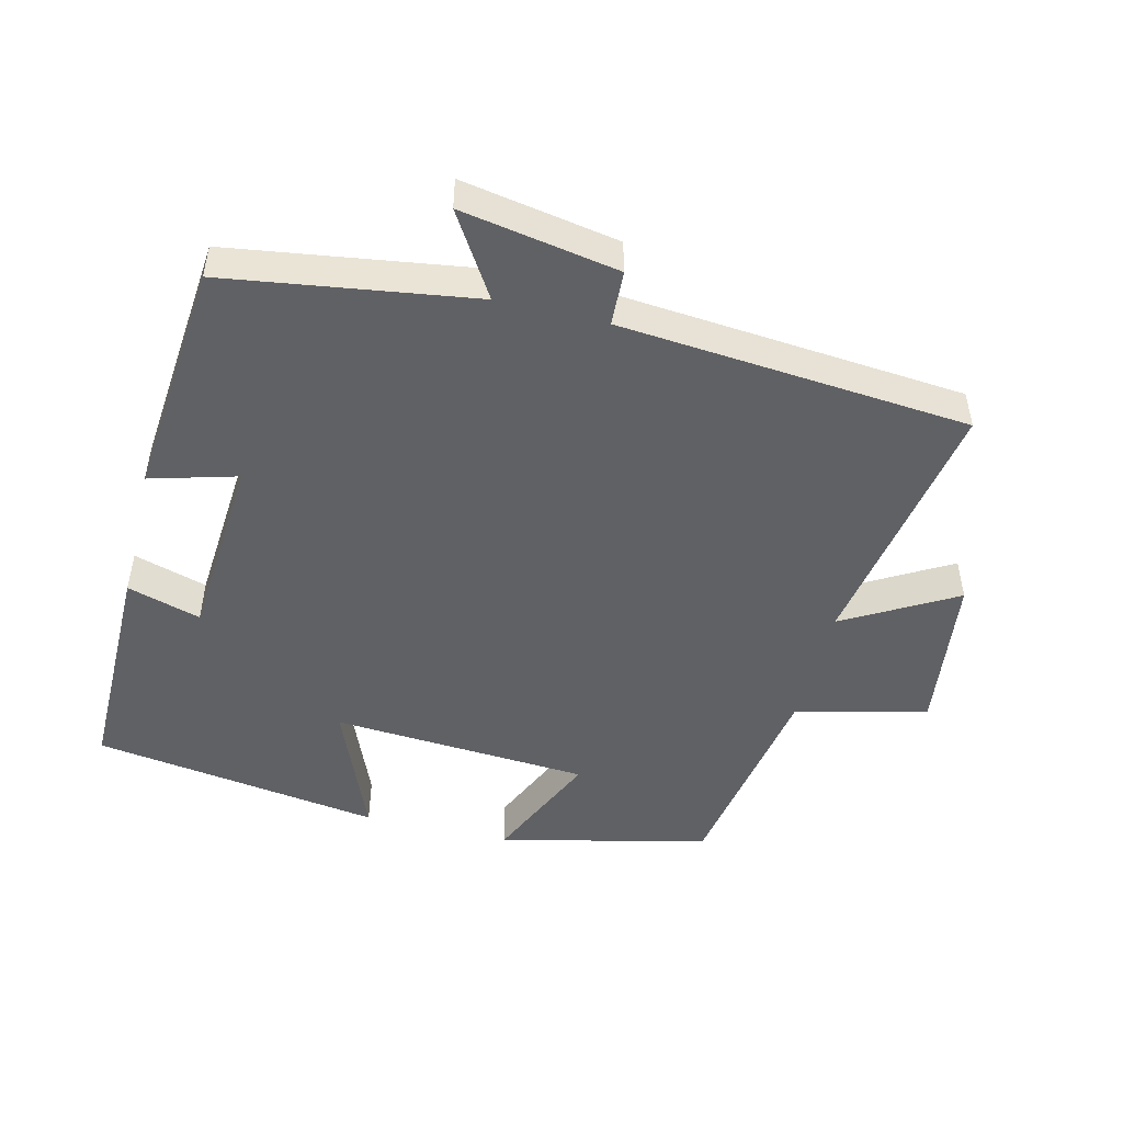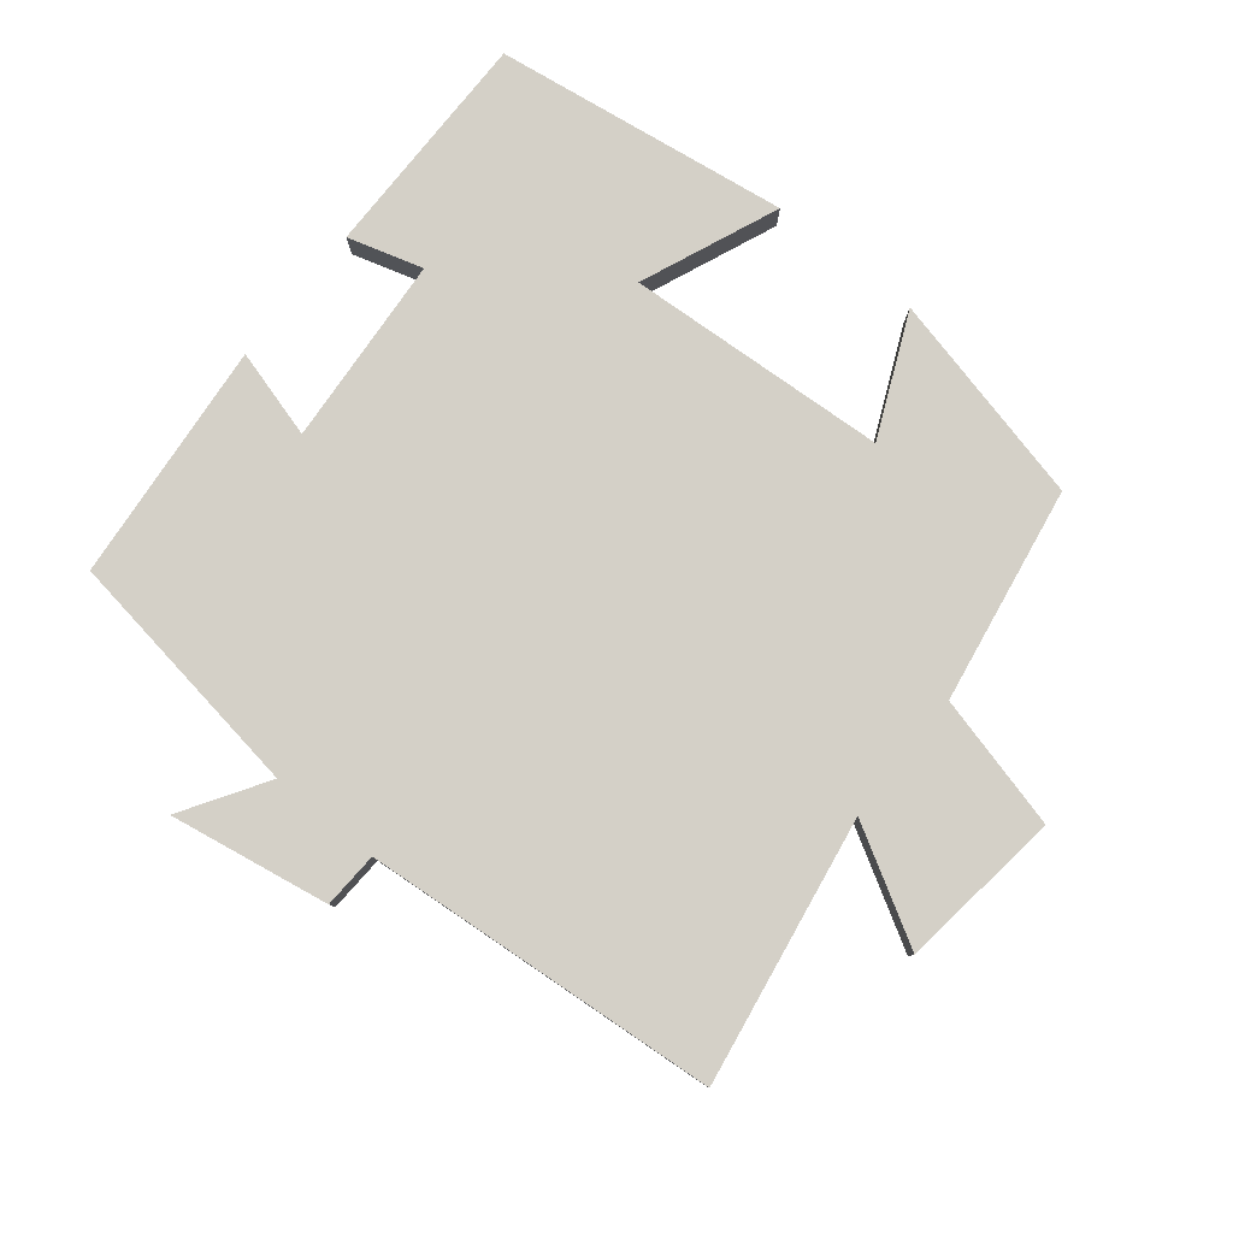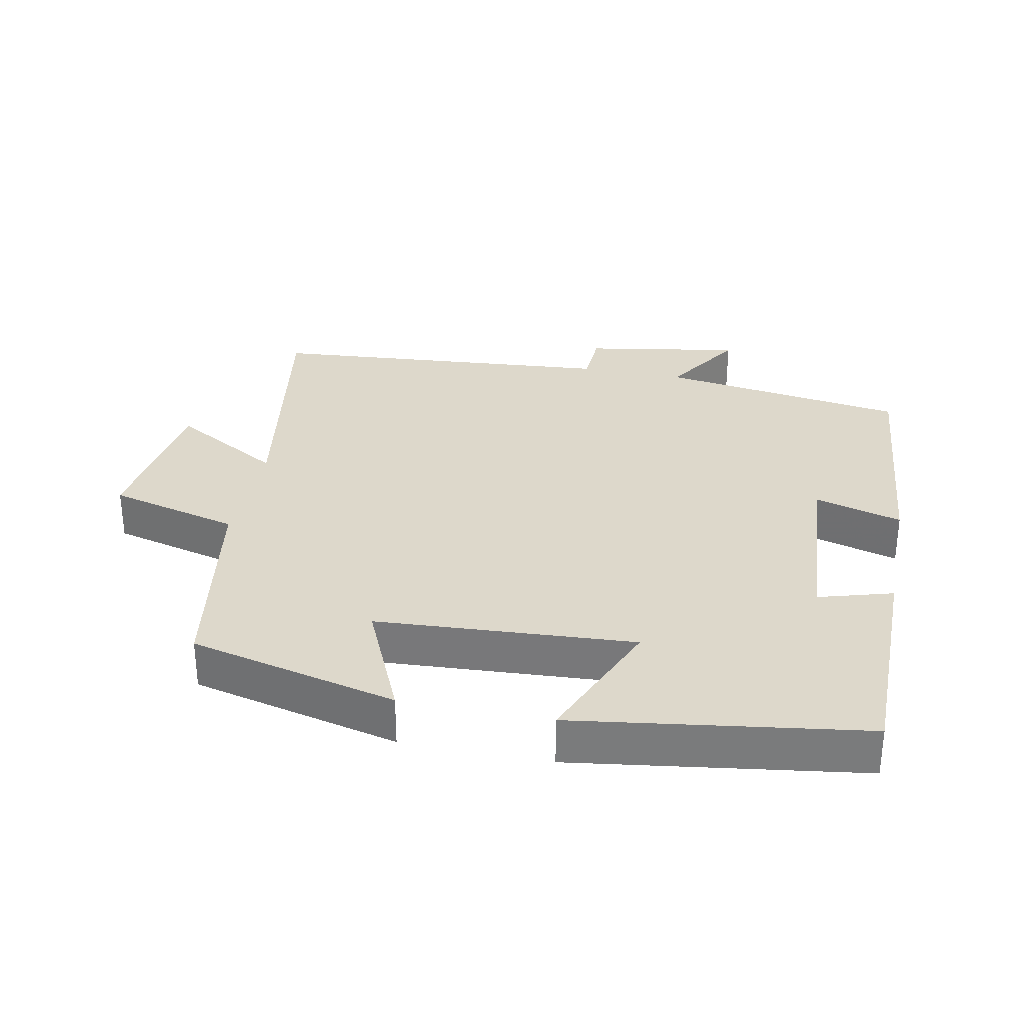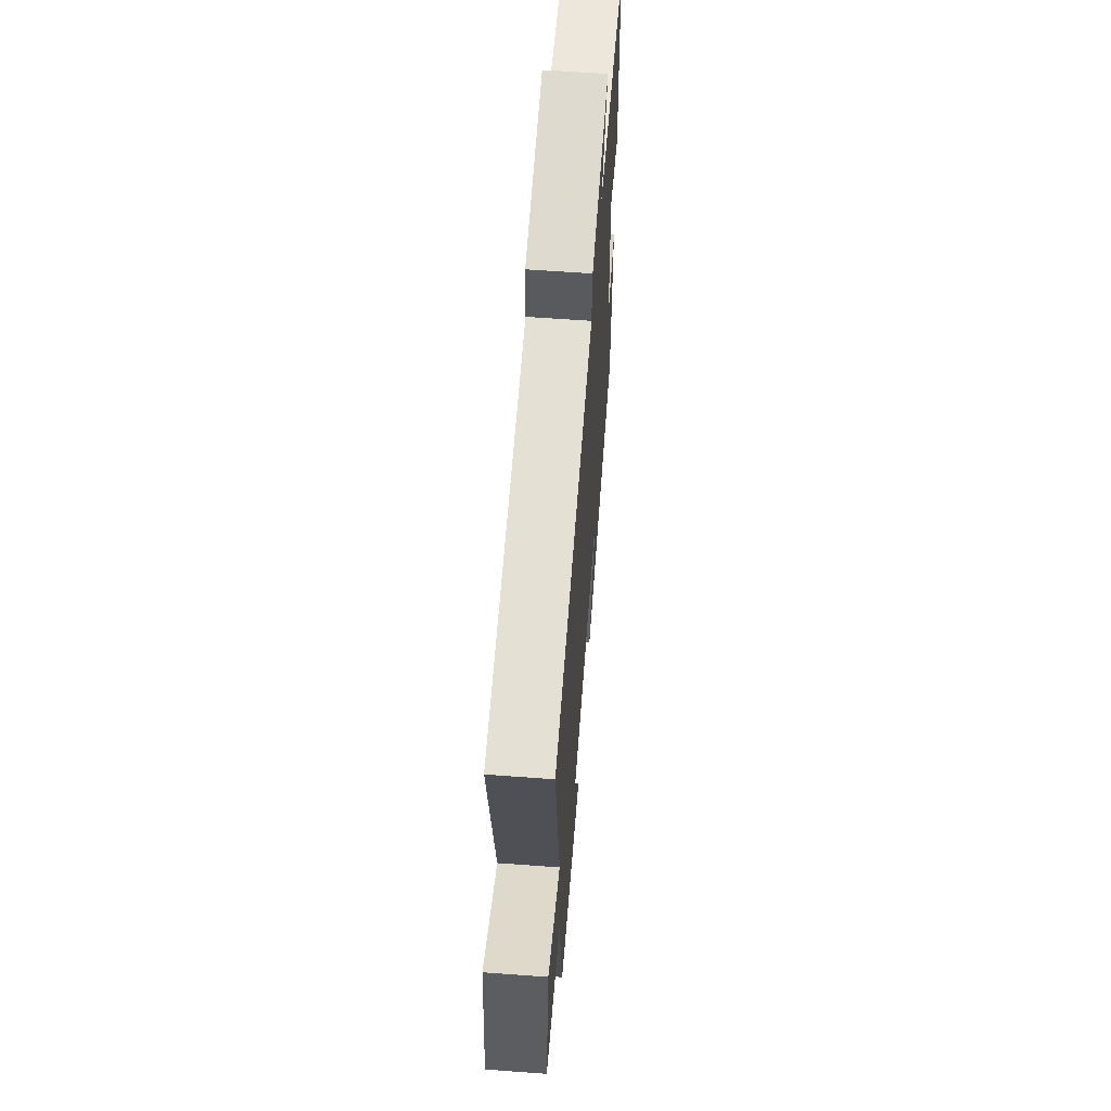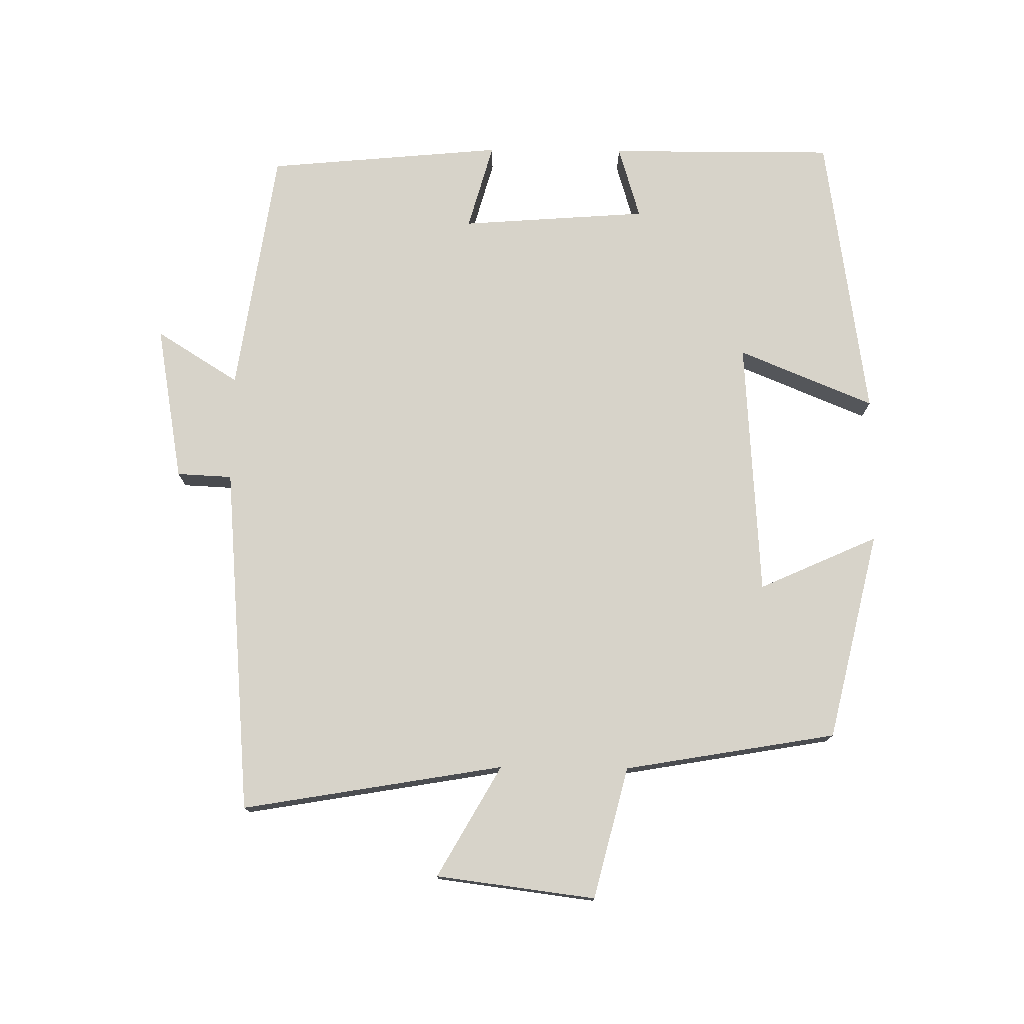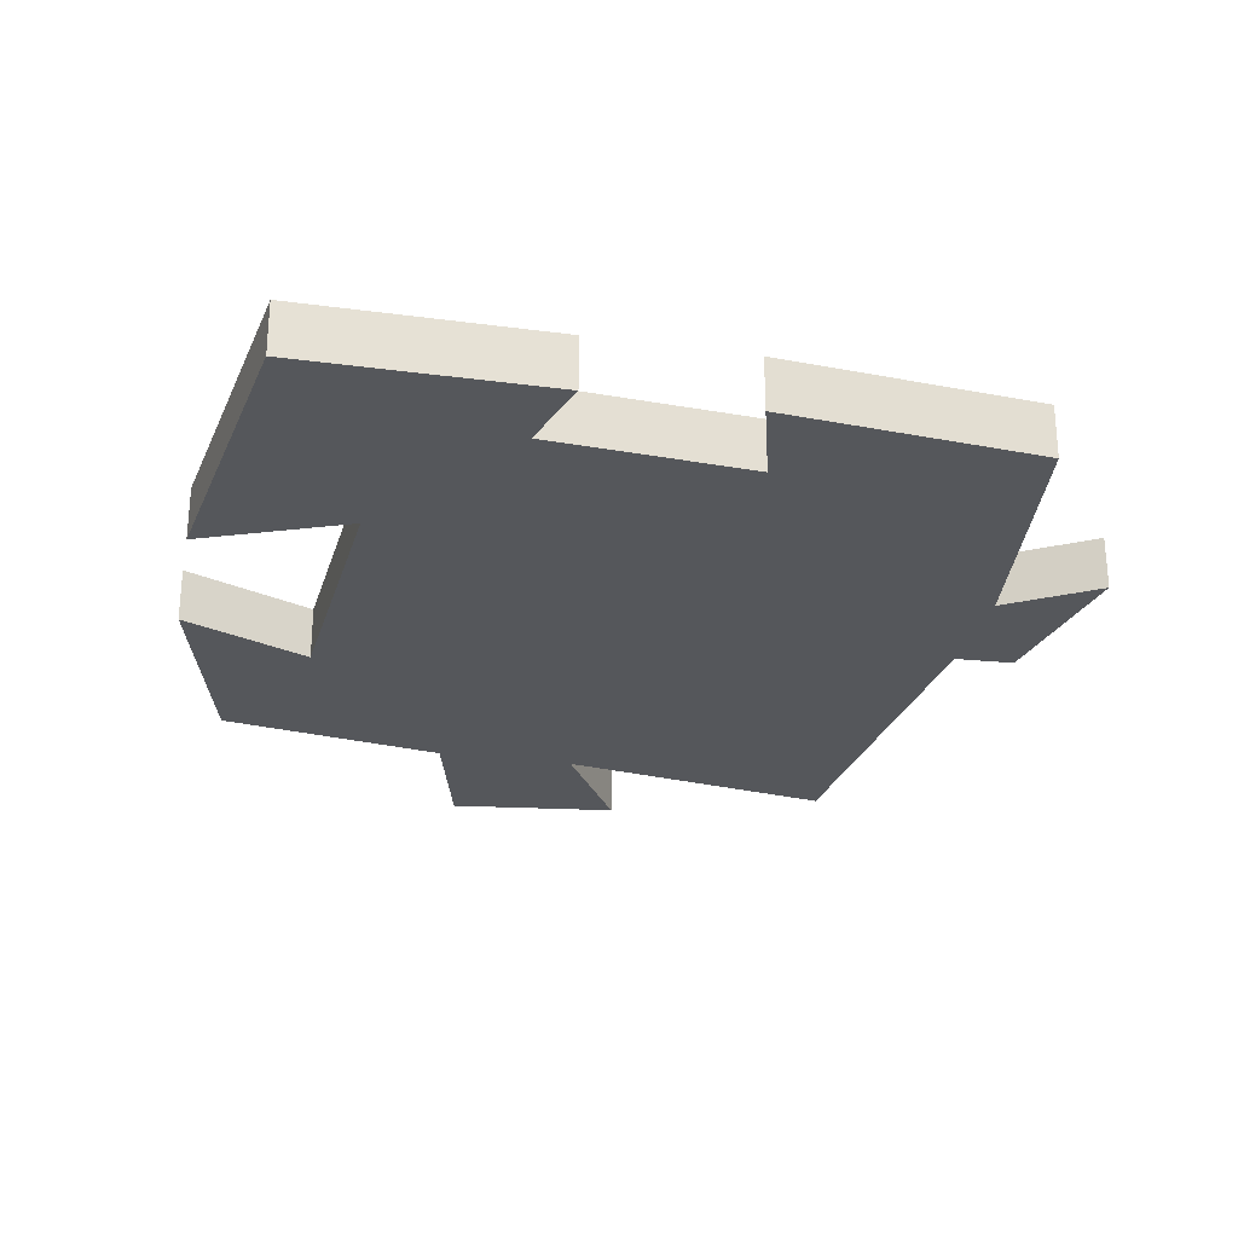
<metadata>
{"format":"obj","ext":"obj","renderer":"f3d","projection":"perspective","resolution":1024,"background":"white","views":[{"elev":-48.9,"azim":-13.9,"up":"+Y"},{"elev":79.9,"azim":38.9,"up":"+Y"},{"elev":31.3,"azim":-168.5,"up":"+Y"},{"elev":61.0,"azim":94.3,"up":"+Z"},{"elev":76.3,"azim":90.6,"up":"+Y"},{"elev":-26.4,"azim":-101.7,"up":"+Y"}]}
</metadata>
<code>
v -0.468 0.07 0.446
v -0.105 0.07 0.5
v -0.181 0.07 0.621
v 0.049 0.07 0.581
v 0.053 0.07 0.5
v 0.565 0.07 0.457
v 0.5 0.07 0.073
v 0.663 0.07 0.166
v 0.693 0.07 -0.068
v 0.5 0.07 -0.117
v 0.447 0.07 -0.428
v 0.141 0.07 -0.5
v 0.219 0.07 -0.326
v -0.159 0.07 -0.302
v -0.077 0.07 -0.5
v -0.501 0.07 -0.438
v -0.5 0.07 -0.107
v -0.392 0.07 -0.139
v -0.372 0.07 0.135
v -0.5 0.07 0.099
v -0.468 0 0.446
v -0.105 0 0.5
v -0.181 0 0.621
v 0.049 0 0.581
v 0.053 0 0.5
v 0.565 0 0.457
v 0.5 0 0.073
v 0.663 0 0.166
v 0.693 0 -0.068
v 0.5 0 -0.117
v 0.447 0 -0.428
v 0.141 0 -0.5
v 0.219 0 -0.326
v -0.159 0 -0.302
v -0.077 0 -0.5
v -0.501 0 -0.438
v -0.5 0 -0.107
v -0.392 0 -0.139
v -0.372 0 0.135
v -0.5 0 0.099
f 19 20 1 2
f 18 19 2
f 15 16 17 18
f 14 15 18
f 13 14 18 2
f 10 11 12 13
f 10 13 2
f 7 8 9 10
f 7 10 2 3
f 5 6 7
f 5 7 3
f 3 4 5
f 22 21 40 39
f 22 39 38
f 38 37 36 35
f 38 35 34
f 22 38 34 33
f 33 32 31 30
f 22 33 30
f 30 29 28 27
f 23 22 30 27
f 27 26 25
f 23 27 25
f 25 24 23
f 1 21 22 2
f 2 22 23 3
f 3 23 24 4
f 4 24 25 5
f 5 25 26 6
f 6 26 27 7
f 7 27 28 8
f 8 28 29 9
f 9 29 30 10
f 10 30 31 11
f 11 31 32 12
f 12 32 33 13
f 13 33 34 14
f 14 34 35 15
f 15 35 36 16
f 16 36 37 17
f 17 37 38 18
f 18 38 39 19
f 19 39 40 20
f 20 40 21 1

</code>
